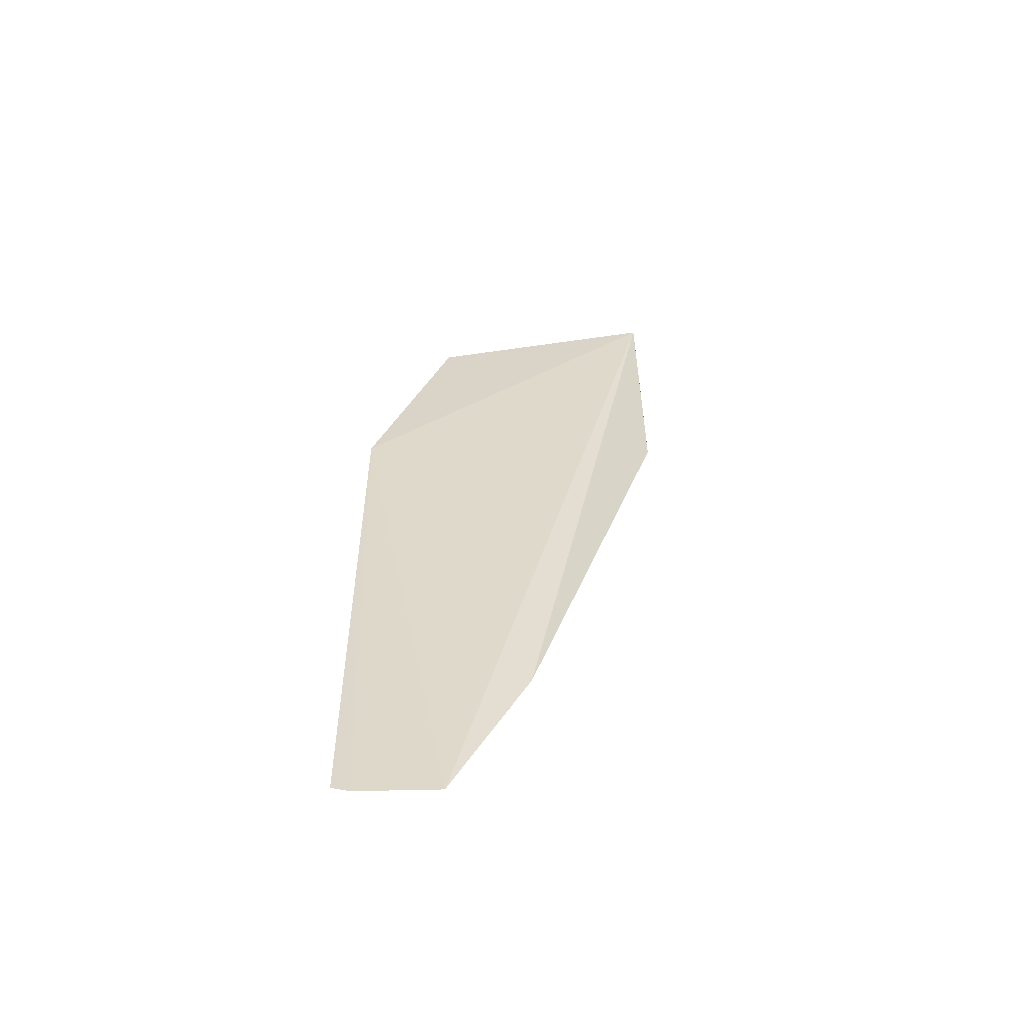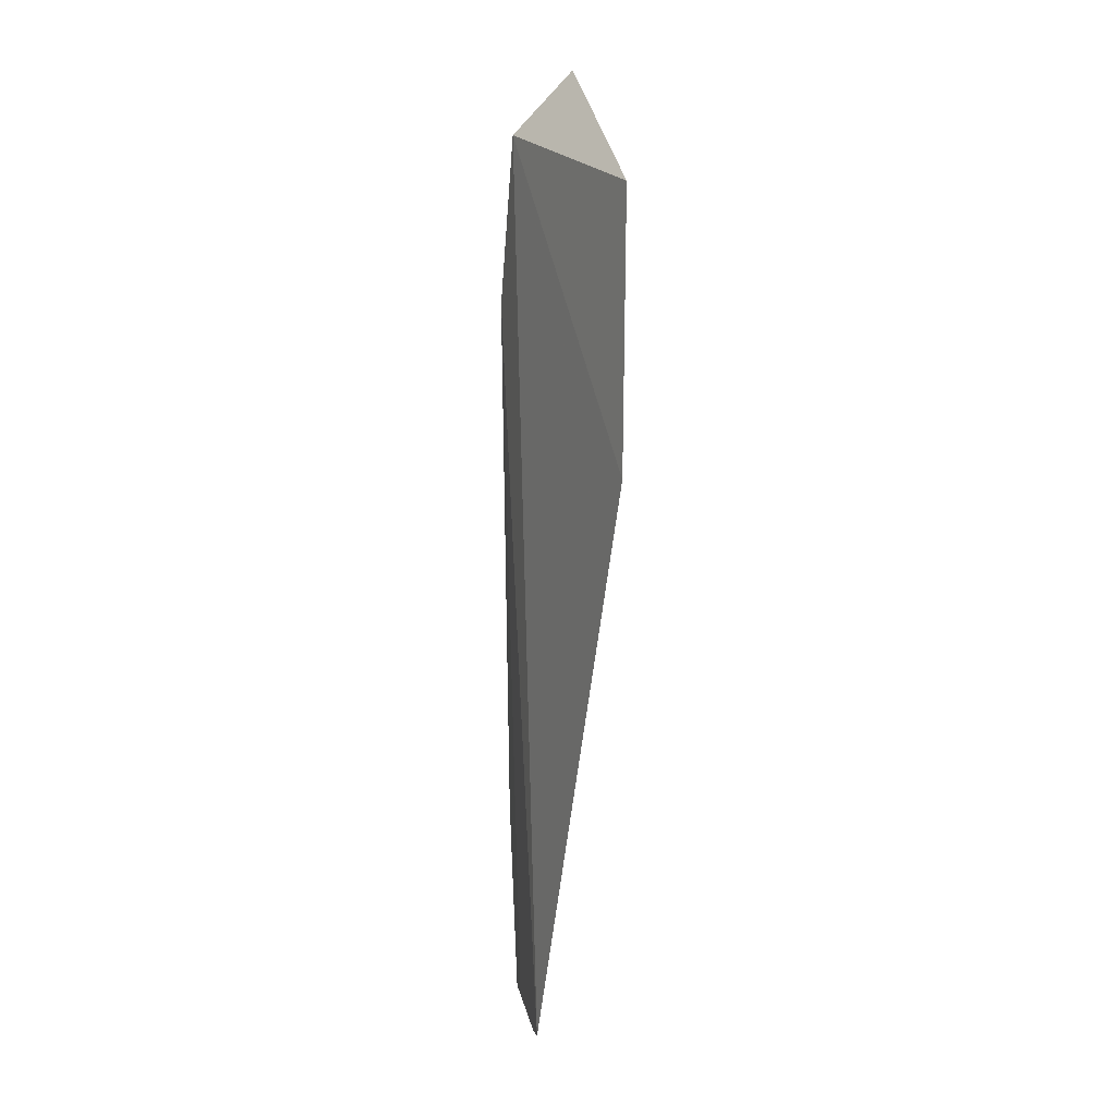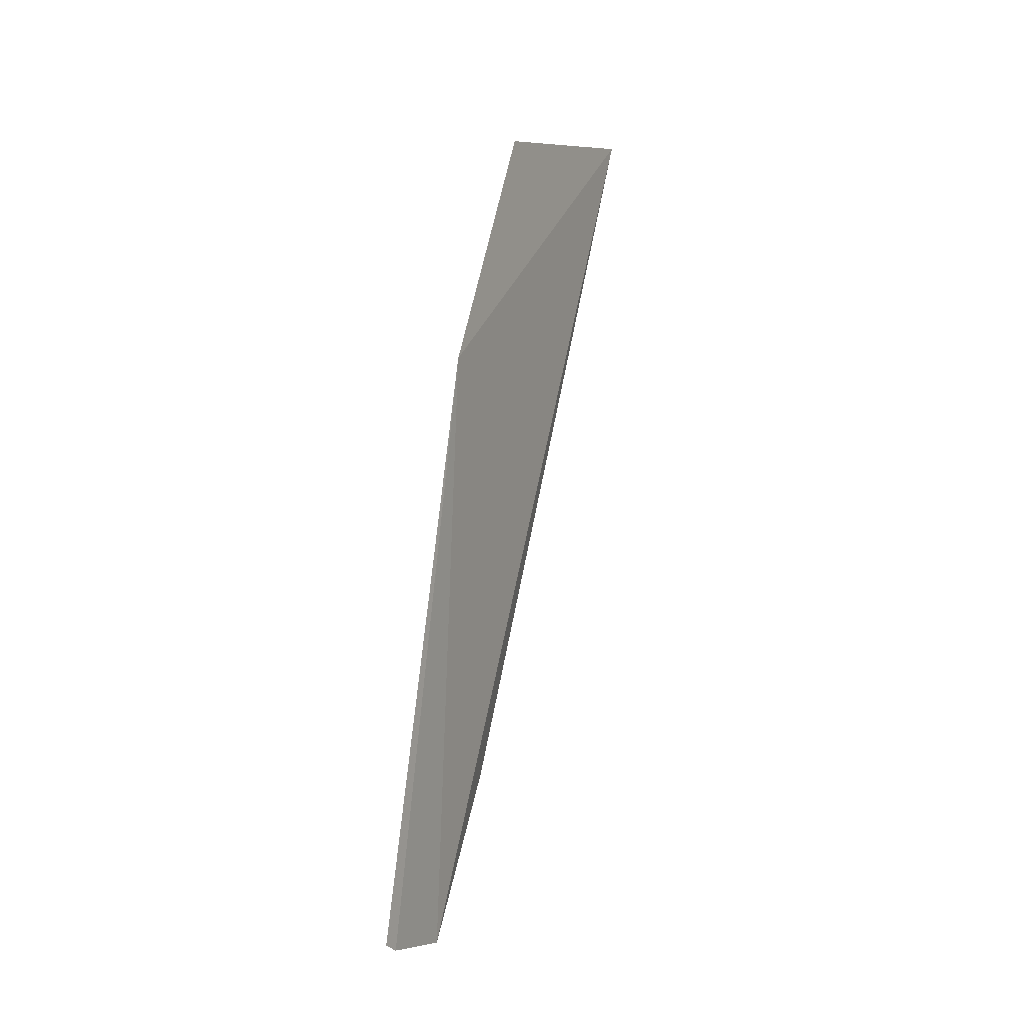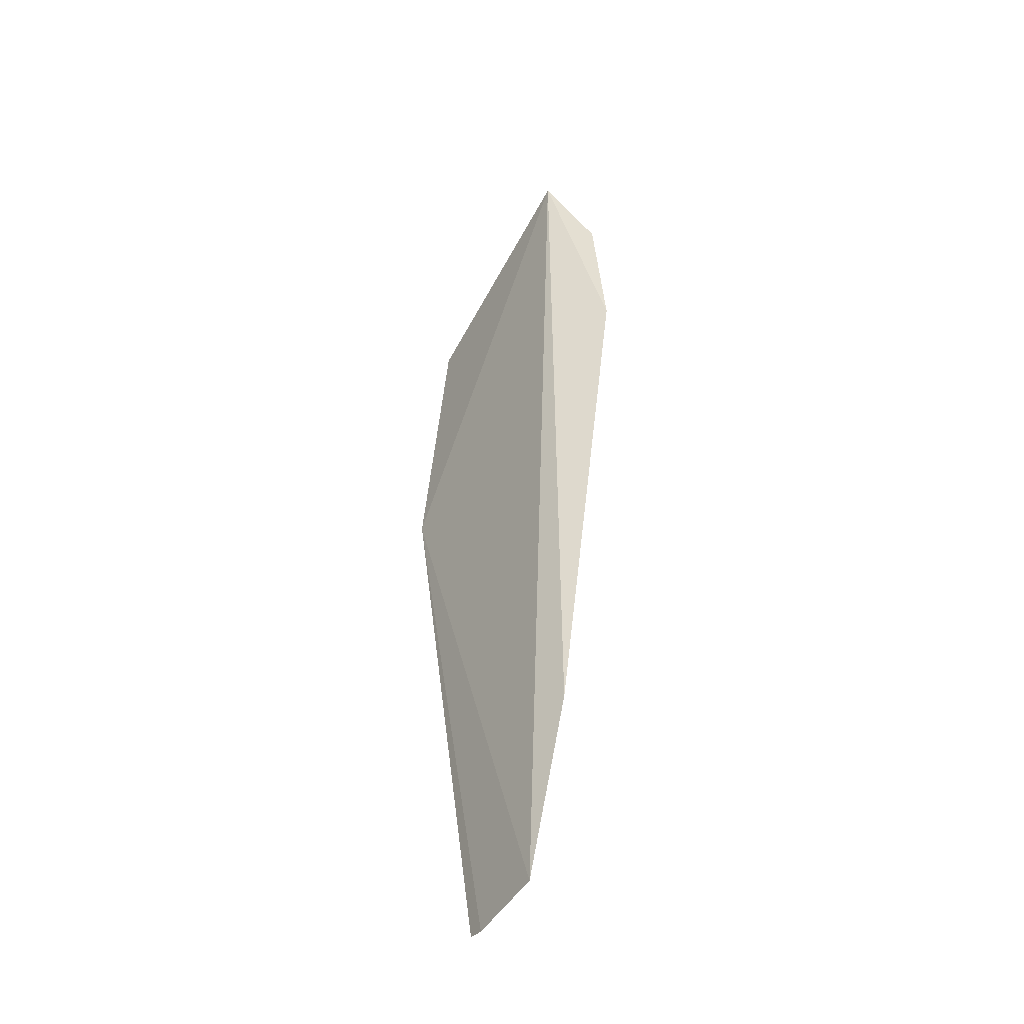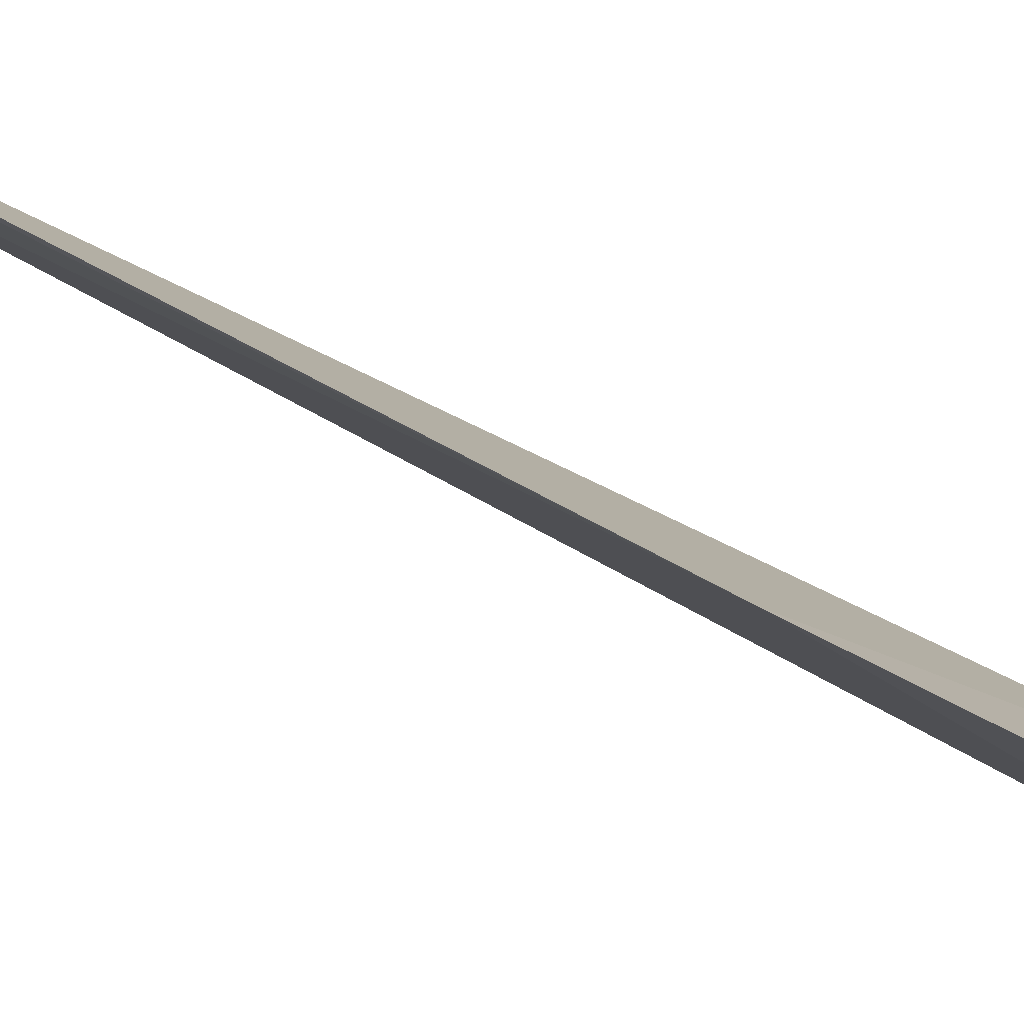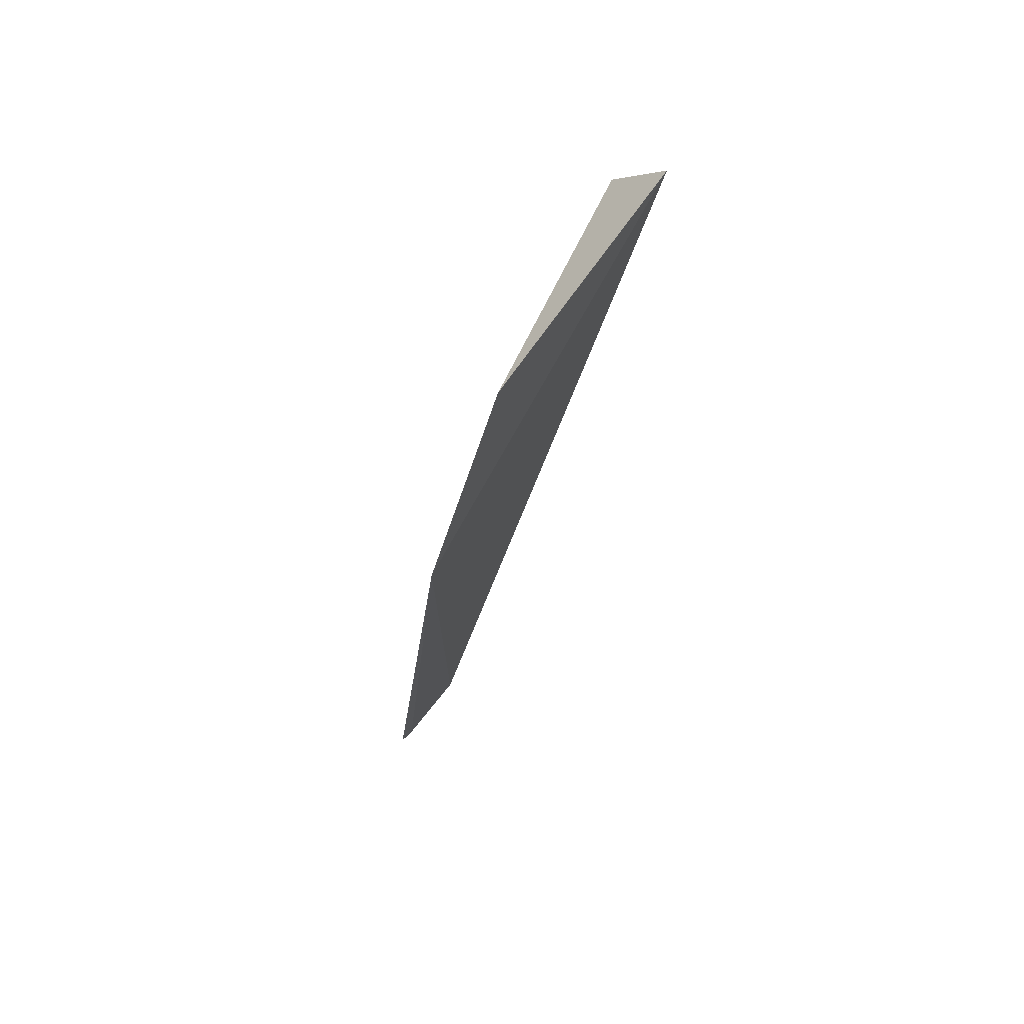
<metadata>
{"format":"obj","ext":"obj","renderer":"f3d","projection":"perspective","resolution":1024,"background":"white","views":[{"elev":-65.8,"azim":105.5,"up":"+Y"},{"elev":21.2,"azim":1.7,"up":"+Y"},{"elev":-8.3,"azim":41.8,"up":"+Y"},{"elev":-53.8,"azim":161.4,"up":"+Y"},{"elev":67.3,"azim":110.9,"up":"+Z"},{"elev":61.7,"azim":51.2,"up":"+Y"}]}
</metadata>
<code>
v 0.05077 0.002795 0.05096
v 0.04578 -0.03434 0.05203
v 0.04421 -0.03471 0.04587
v 0.04741 0.02318 0.03063
v 0.04362 0.01919 0.03121
v 0.04551 -0.03475 0.05092
v 0.05083 0.01884 0.04556
v 0.04278 0.008282 0.03161
v 0.04449 -0.03456 0.04705
v 0.04355 -0.02385 0.04098
f 1 3 4
f 5 2 1
f 6 1 2
f 6 3 1
f 7 5 1
f 7 1 4
f 7 4 5
f 8 2 5
f 8 5 4
f 9 6 2
f 9 3 6
f 9 2 8
f 10 8 4
f 10 4 3
f 10 9 8
f 10 3 9

</code>
